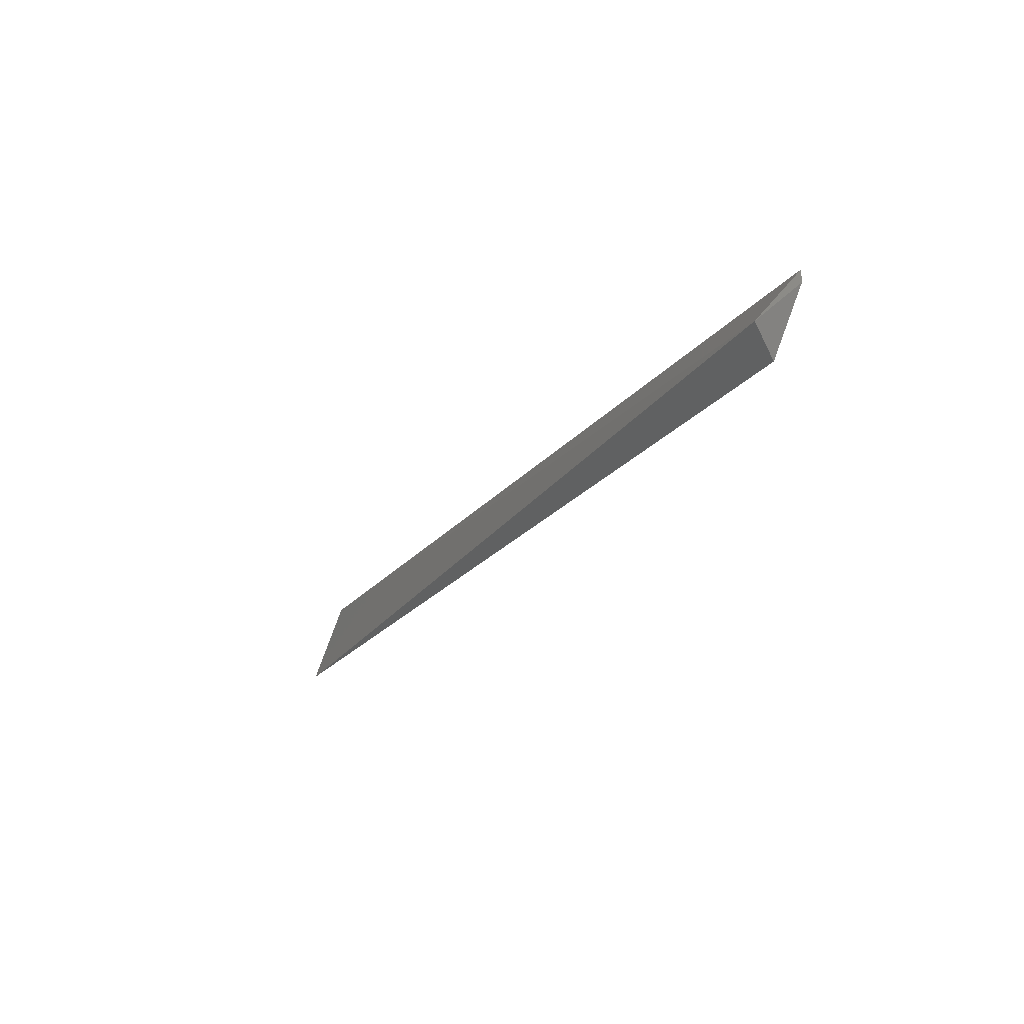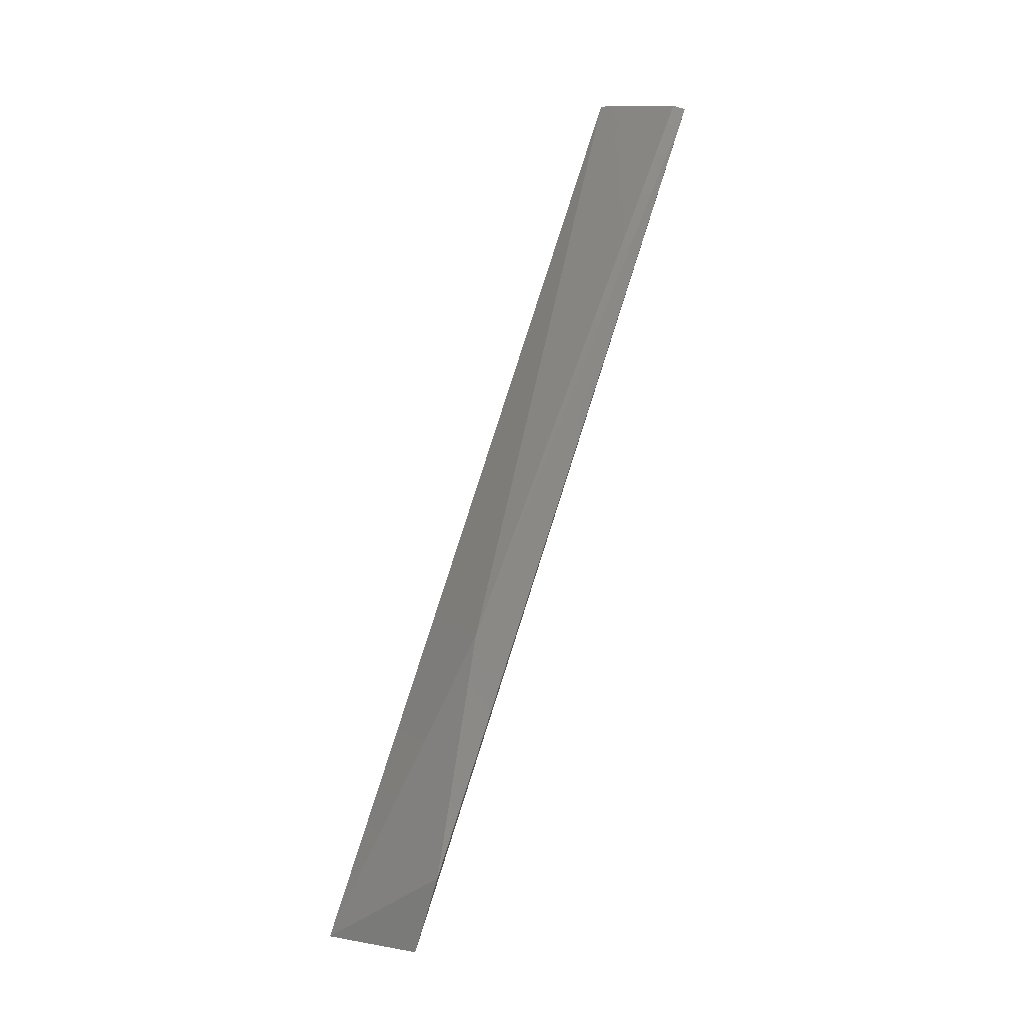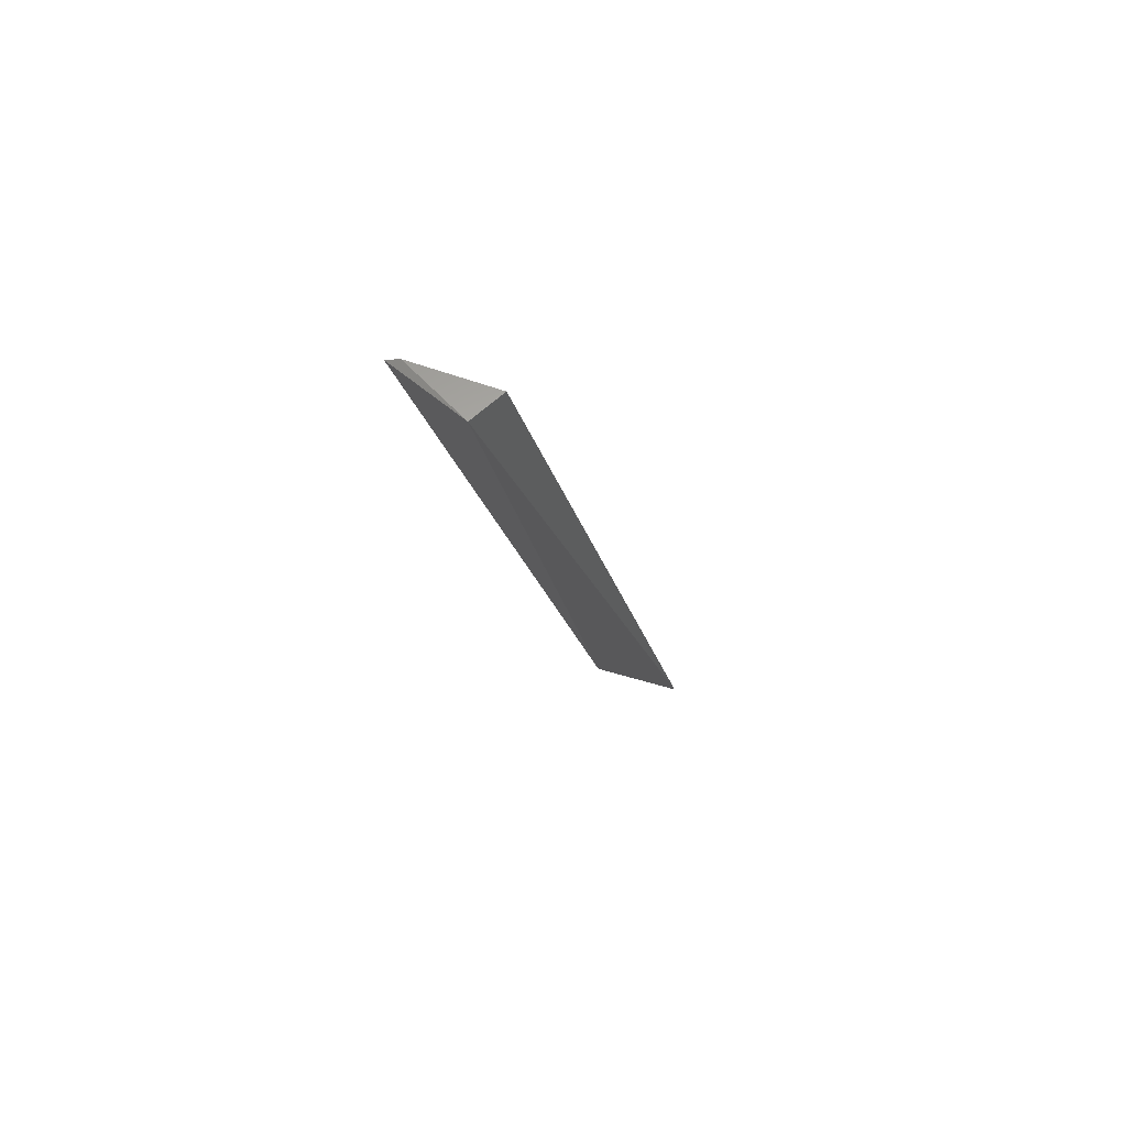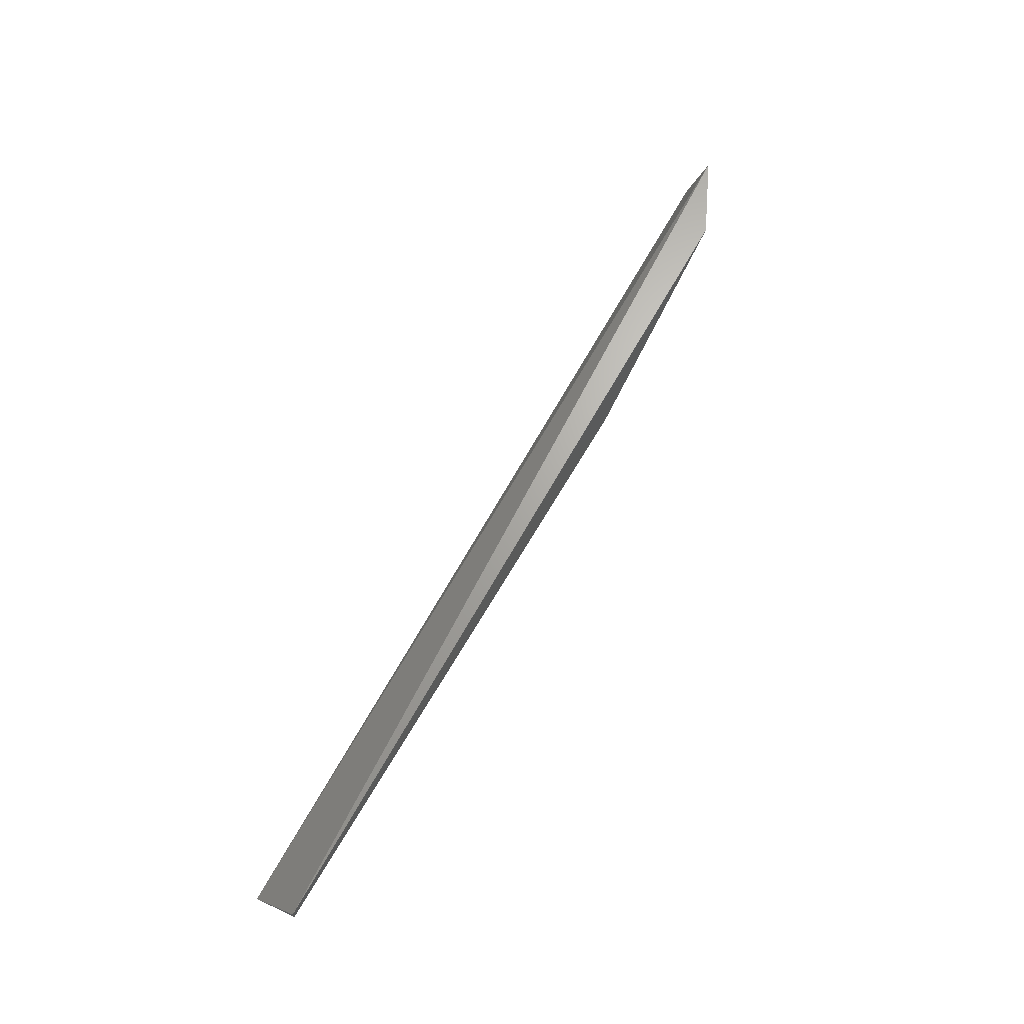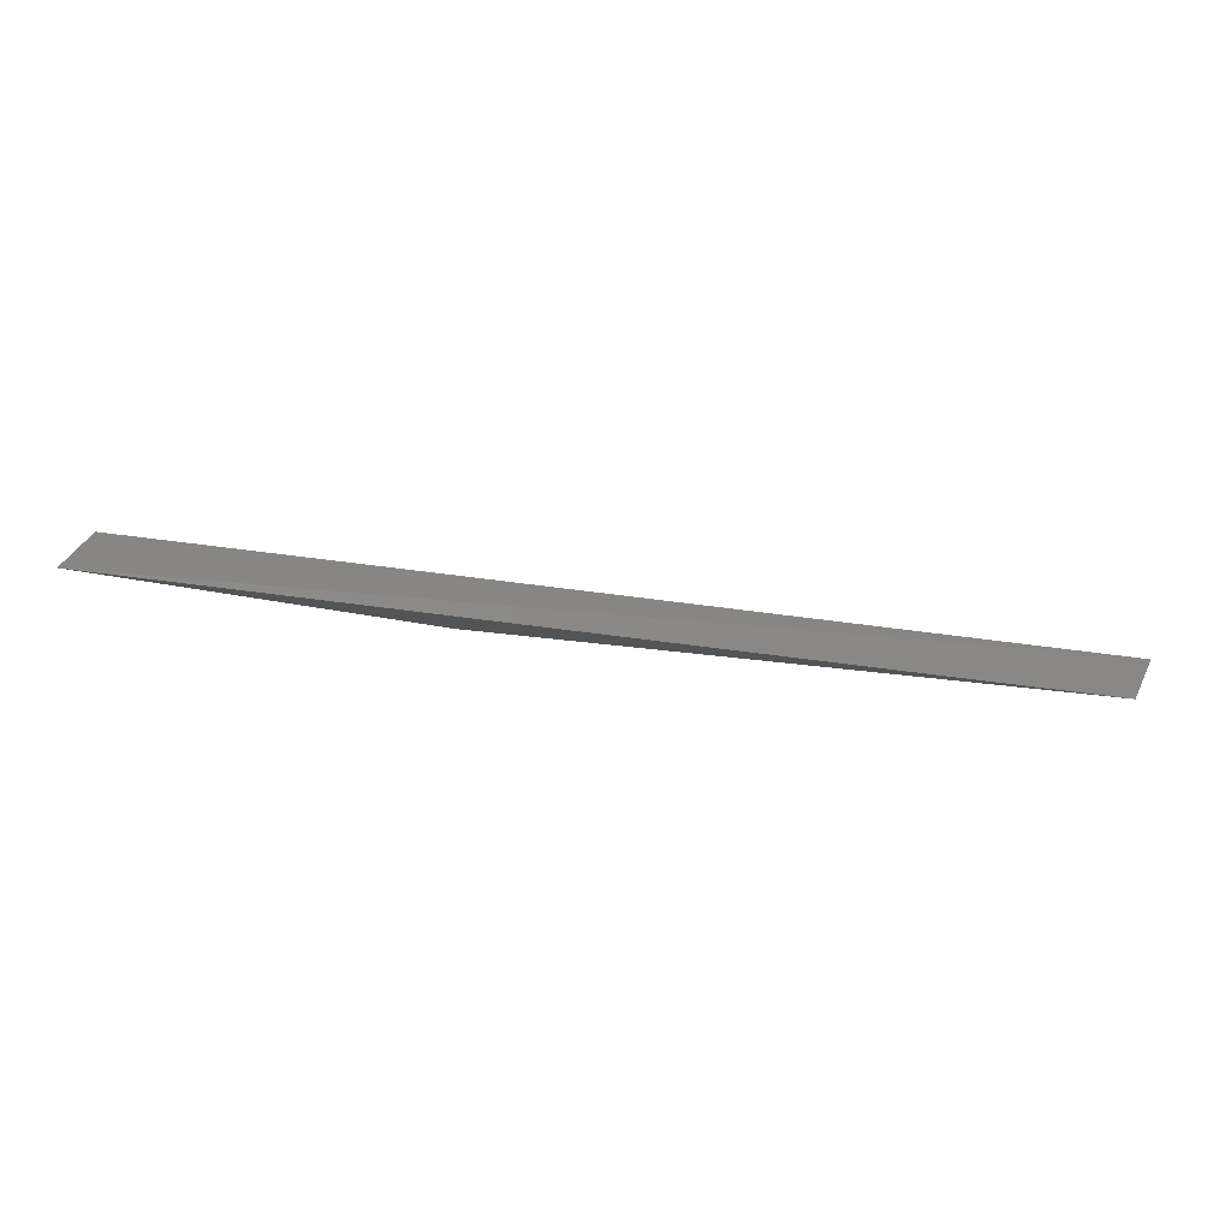
<metadata>
{"format":"stl","ext":"stl","renderer":"f3d","projection":"perspective","resolution":1024,"background":"white","views":[{"elev":-24.2,"azim":64.1,"up":"+Z"},{"elev":77.9,"azim":-72.2,"up":"+Y"},{"elev":-13.4,"azim":100.7,"up":"+Y"},{"elev":67.0,"azim":121.0,"up":"+Z"},{"elev":-52.3,"azim":-4.9,"up":"+Z"}]}
</metadata>
<code>
# stl→obj: 8 verts, 12 faces
v -0.1212 0.3903 -0.3636
v -0.1086 0.3966 -0.3636
v -0.1233 0.3861 -0.3783
v 0.03234 0.3924 -0.3741
v -0.0686 0.3987 -0.3699
v 0.03022 0.3966 -0.3783
v 0.03234 0.4008 -0.3657
v 0.03234 0.4008 -0.3636
f 1 2 3
f 4 1 3
f 5 3 2
f 6 4 3
f 6 3 5
f 6 5 7
f 6 7 4
f 8 2 1
f 8 1 4
f 8 4 7
f 8 7 5
f 8 5 2

</code>
